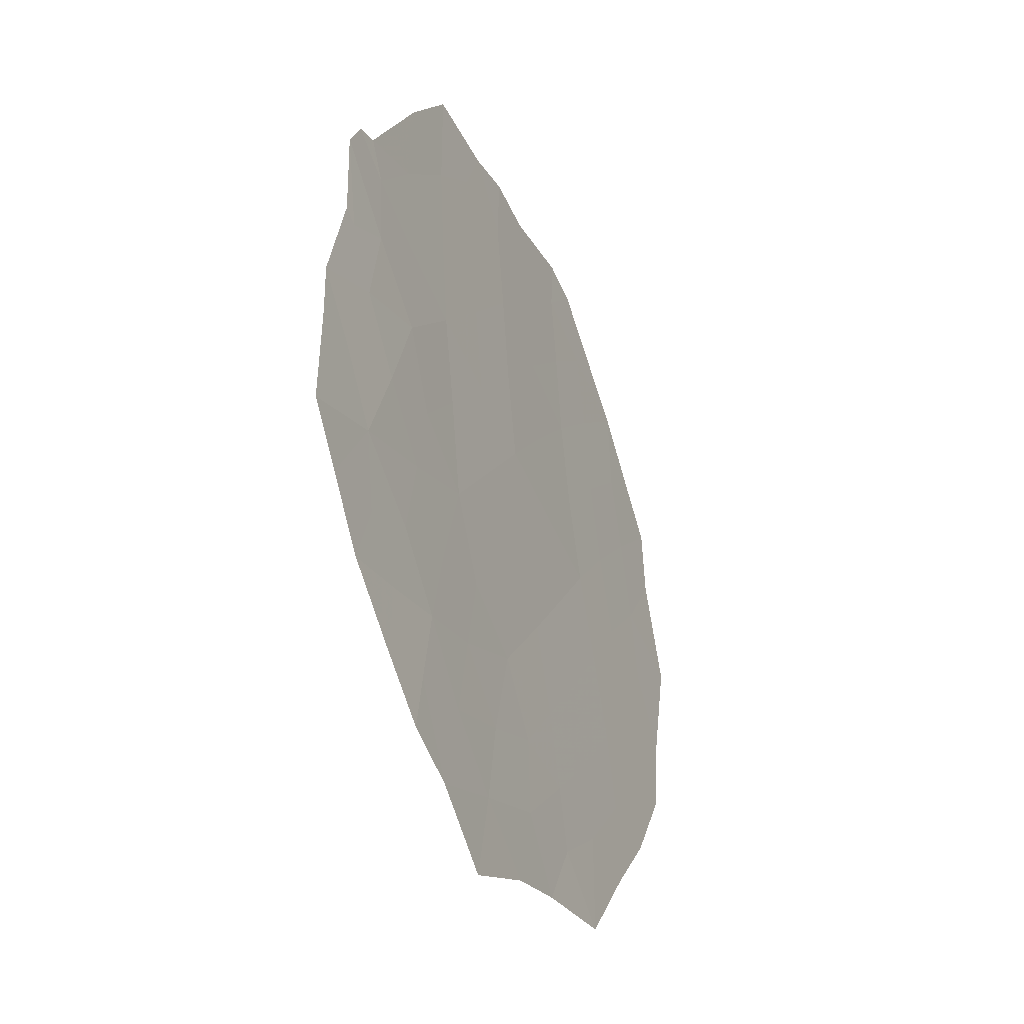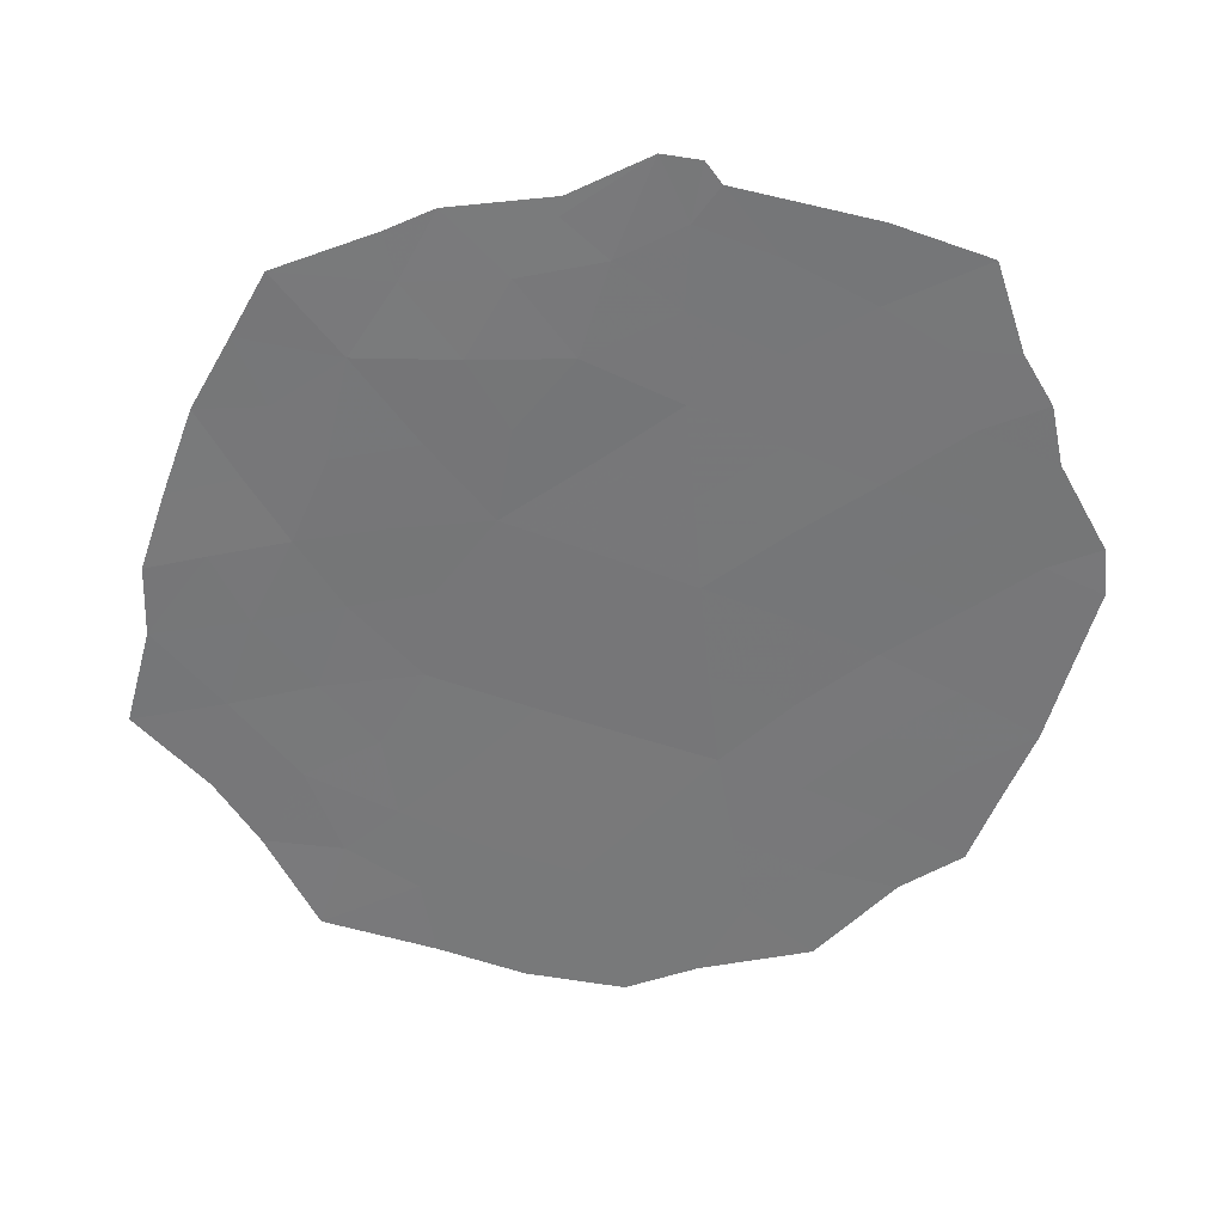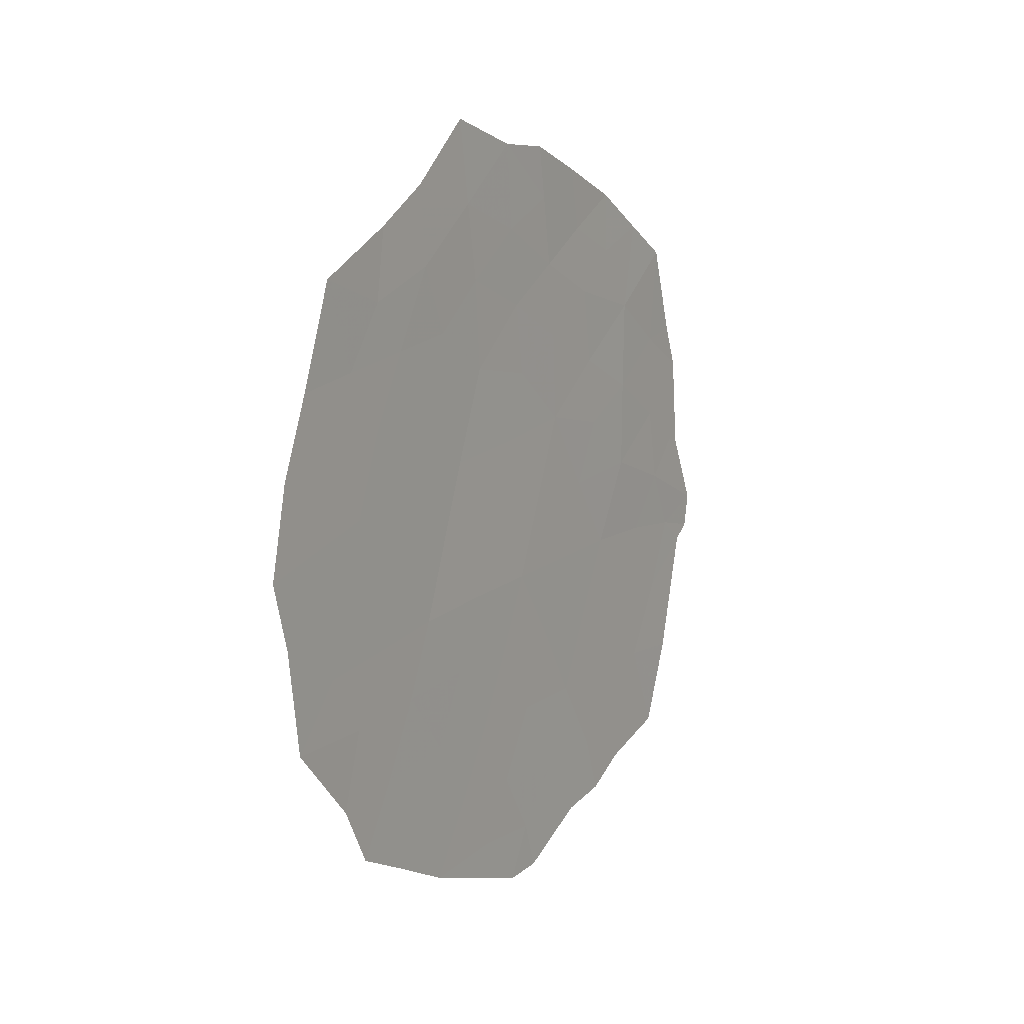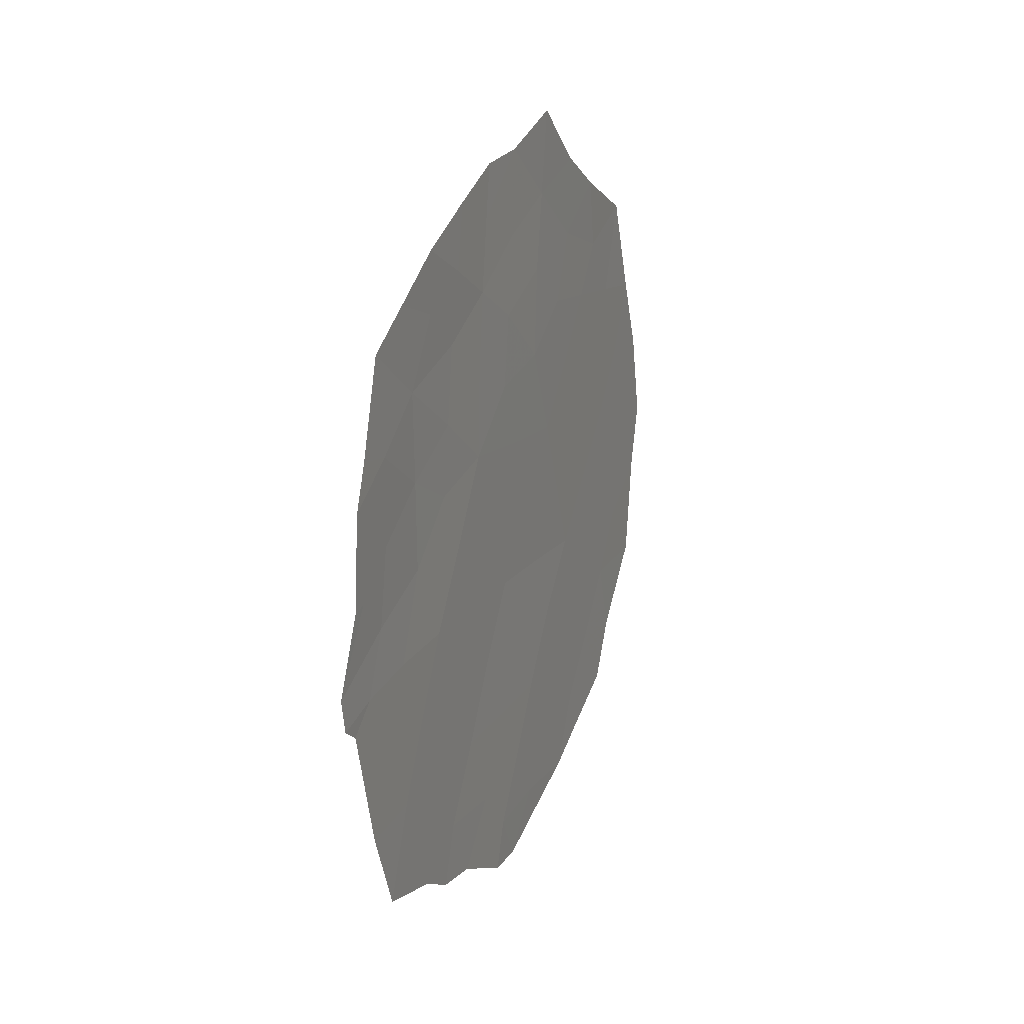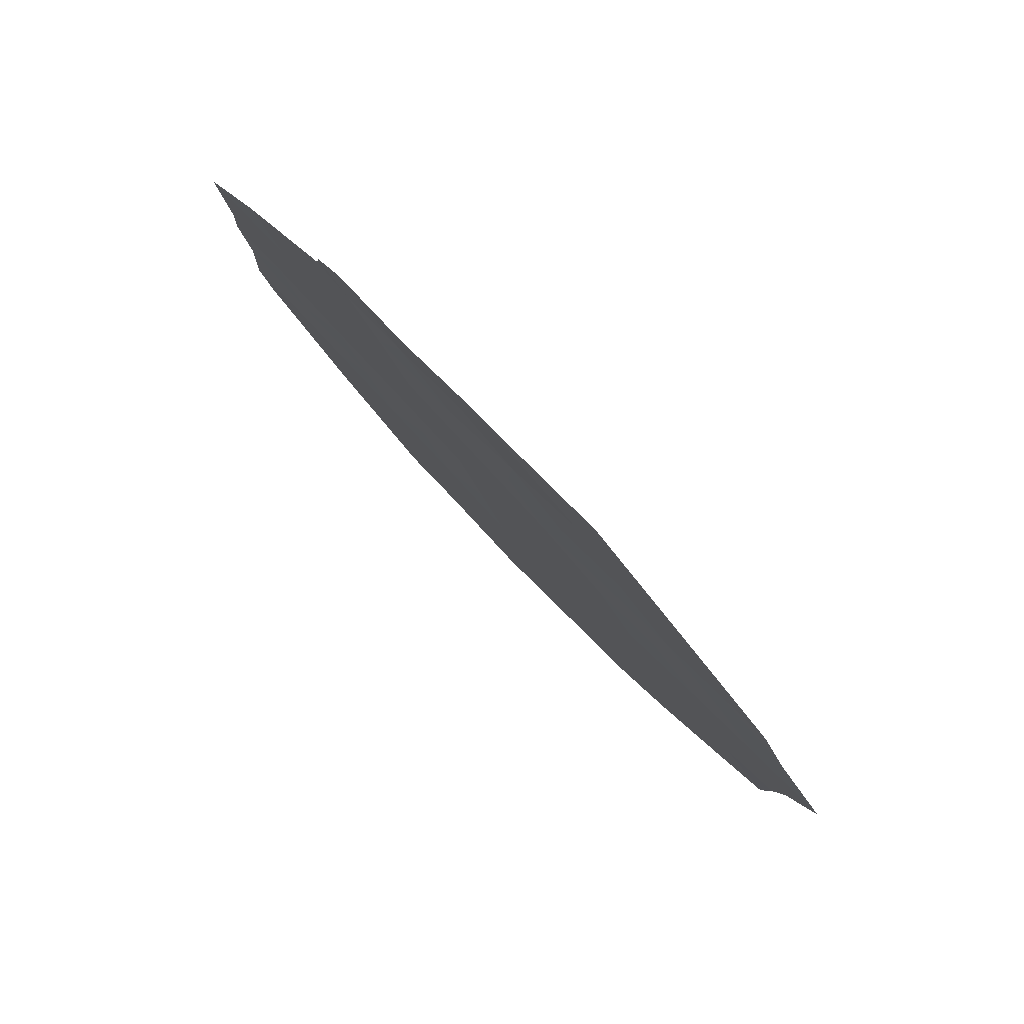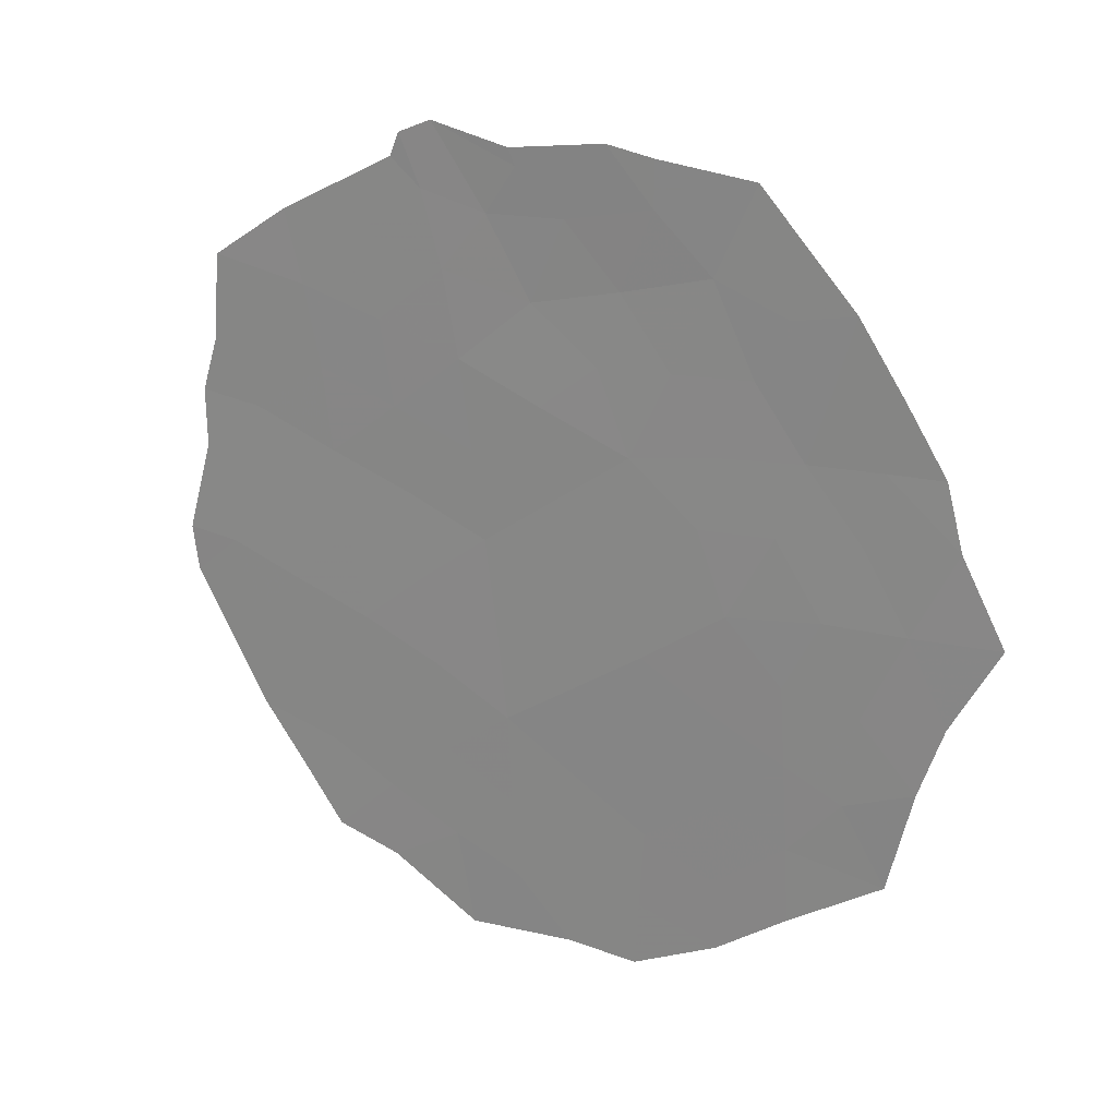
<metadata>
{"format":"obj","ext":"obj","renderer":"f3d","projection":"perspective","resolution":1024,"background":"white","views":[{"elev":35.9,"azim":-170.3,"up":"+Z"},{"elev":55.5,"azim":-91.0,"up":"+Z"},{"elev":9.5,"azim":-125.3,"up":"+Y"},{"elev":21.3,"azim":45.0,"up":"+Y"},{"elev":48.2,"azim":141.8,"up":"+Z"},{"elev":-4.2,"azim":120.7,"up":"+Z"}]}
</metadata>
<code>
v -91.15 12.13 90.4
v -90.17 6.462 92.66
v -91.28 4.683 89.95
v -90.91 6.359 90.88
v -92.75 9.365 86.53
v -91.91 9.778 88.49
v -91.37 8.11 89.82
v -91.67 6.29 89.02
v -90.57 8.272 91.73
v -90.38 11.48 92.26
v -91.06 10.11 90.58
v -92.17 7.907 87.85
v -92.61 11.85 86.89
v -92.49 6.121 87.07
v -92.73 6.874 86.5
v -91.89 12.93 88.63
v -91.27 13.63 90.16
v -90.83 4.621 91.04
v -90.58 4.753 91.66
v -93.37 8.889 85.05
v -93.27 8.085 85.27
v -91.4 4.049 89.64
v -91.19 4.097 90.14
v -89.86 11.08 93.45
v -90.03 12.17 93.1
v -89.6 8.127 94.04
v -89.58 8.548 94.12
v -92.57 12.71 87.01
v -93 12.16 86
v -93.18 6.832 85.45
v -90.57 13 91.77
v -89.77 10.56 93.65
v -89.73 9.417 93.74
v -89.99 5.391 93.08
v -89.85 6.432 93.45
v -89.7 7.954 93.82
v -93.29 9.979 85.26
v -91.57 13.66 89.45
v -90.37 5.078 92.17
v -92.29 13.18 87.69
v -93.15 10.93 85.6
v -92.67 5.247 86.6
v -92.83 5.942 86.25
v -92.07 4.568 88.05
v -91.96 13.95 88.48
v -91.22 12.98 90.27
v -90.94 13.34 90.92
v -90.87 12.57 91.07
v -91.07 5.335 90.48
v -90.69 5.47 91.42
v -92.86 8.406 86.25
v -93.09 9.105 85.72
v -91.64 4.702 89.07
v -91.73 4.308 88.85
v -91.51 7.185 89.43
v -91.13 7.246 90.37
v -91.29 6.31 89.96
v -91.46 5.439 89.5
v -91.9 7.121 88.47
v -91.77 8.021 88.83
v -91.85 5.437 88.57
v -90.68 9.942 91.51
v -90.39 9.299 92.22
v -90.81 9.149 91.16
v -90.39 10.38 92.23
v -90.73 10.8 91.38
v -90.97 8.189 90.77
v -90.75 7.311 91.29
v -91.22 9.072 90.18
v -91.49 9.92 89.51
v -91.63 8.949 89.17
v -90.57 12.25 91.79
v -90.28 12.55 92.48
v -90.8 11.73 91.25
v -90.06 9.9 92.99
v -90 8.978 93.15
v -89.81 9.456 93.55
v -90.36 7.361 92.21
v -90.54 6.455 91.78
v -92.97 10.1 86.01
v -91.51 12.61 89.55
v -91.75 10.9 88.9
v -92.2 10.55 87.83
v -92.08 11.4 88.14
v -90.35 5.769 92.23
v -92.05 8.822 88.16
v -92.24 12.22 87.79
v -92.61 10.34 86.87
v -92.81 11.08 86.4
v -91.09 11.19 90.52
v -92.25 5.43 87.63
v -92.37 4.92 87.31
v -92.07 6.249 88.07
v -92.47 8.646 87.17
v -92.35 9.592 87.47
v -92.58 7.73 86.88
v -92.32 7.02 87.49
v -91.37 10.76 89.81
v -91.81 12 88.8
v -91.44 11.64 89.68
v -89.98 7.393 93.14
v -89.77 7.193 93.64
v -90.19 8.298 92.65
v -92.43 11.25 87.31
v -92.94 7.586 86.04
v -89.85 8.246 93.47
v -90.06 10.96 92.97
f 46 47 48
f 23 3 18
f 5 51 52
f 53 22 54
f 3 23 22
f 55 56 57
f 49 58 57
f 55 59 60
f 61 58 53
f 62 63 64
f 3 49 18
f 65 62 66
f 56 67 68
f 106 27 26
f 69 64 67
f 70 69 71
f 15 30 105
f 74 48 72
f 65 10 107
f 63 65 75
f 76 75 77
f 27 77 33
f 68 78 79
f 2 35 34
f 106 26 36
f 52 37 80
f 1 81 46
f 82 83 84
f 60 86 71
f 16 87 40
f 88 80 89
f 66 90 74
f 91 92 42
f 91 93 61
f 86 94 95
f 51 94 96
f 93 97 59
f 15 96 97
f 70 82 98
f 99 81 100
f 79 85 50
f 101 36 102
f 83 95 88
f 98 100 90
f 16 40 45
f 99 84 87
f 27 76 77
f 103 101 78
f 1 46 48
f 46 17 47
f 48 47 31
f 49 4 50
f 18 50 19
f 49 50 18
f 51 21 52
f 20 52 21
f 22 53 3
f 54 44 53
f 8 55 57
f 55 7 56
f 57 56 4
f 4 49 57
f 49 3 58
f 57 58 8
f 7 55 60
f 55 8 59
f 60 59 12
f 44 61 53
f 61 8 58
f 53 58 3
f 11 62 64
f 64 63 9
f 10 65 66
f 65 63 62
f 66 62 11
f 4 56 68
f 56 7 67
f 68 67 9
f 7 69 67
f 69 11 64
f 67 64 9
f 13 29 28
f 6 70 71
f 70 11 69
f 71 69 7
f 10 72 73
f 72 31 73
f 10 73 25
f 10 74 72
f 74 1 48
f 72 48 31
f 75 65 107
f 107 32 75
f 32 107 24
f 27 106 76
f 76 63 75
f 77 75 32
f 77 32 33
f 4 68 79
f 68 9 78
f 79 78 2
f 5 52 80
f 52 20 37
f 81 38 46
f 17 46 38
f 82 6 83
f 2 34 85
f 39 85 34
f 7 60 71
f 60 12 86
f 71 86 6
f 28 87 13
f 87 28 40
f 13 104 89
f 88 5 80
f 41 80 37
f 41 89 80
f 10 66 74
f 66 11 90
f 74 90 1
f 91 44 92
f 14 91 42
f 44 91 61
f 91 14 93
f 61 93 8
f 6 86 95
f 86 12 94
f 95 94 5
f 15 105 96
f 51 5 94
f 96 94 12
f 89 29 13
f 29 89 41
f 8 93 59
f 93 14 97
f 59 97 12
f 14 15 97
f 97 96 12
f 15 43 30
f 11 70 98
f 70 6 82
f 82 99 100
f 99 16 81
f 100 81 1
f 4 79 50
f 79 2 85
f 50 85 39
f 19 50 39
f 36 101 106
f 2 101 35
f 102 35 101
f 89 104 88
f 83 6 95
f 88 95 5
f 11 98 90
f 98 82 100
f 90 100 1
f 43 15 14
f 16 45 38
f 38 81 16
f 16 99 87
f 99 82 84
f 87 84 104
f 9 103 78
f 78 101 2
f 106 103 76
f 76 103 63
f 104 84 83
f 104 83 88
f 43 14 42
f 87 104 13
f 105 30 21
f 21 51 105
f 105 51 96
f 103 9 63
f 106 101 103
f 107 25 24
f 107 10 25

</code>
